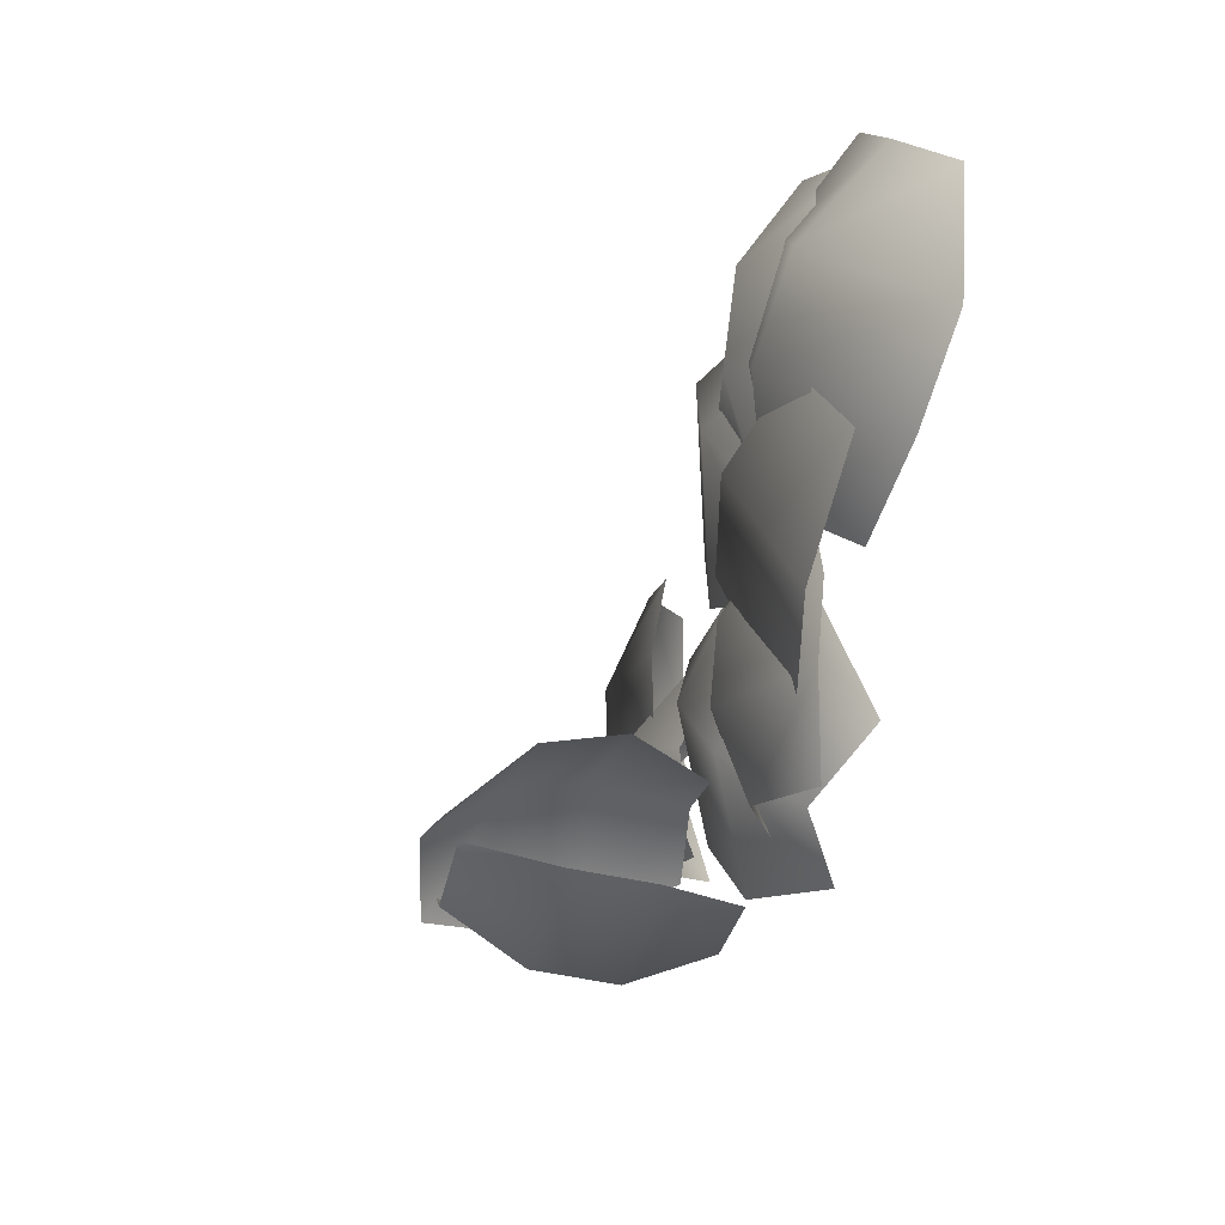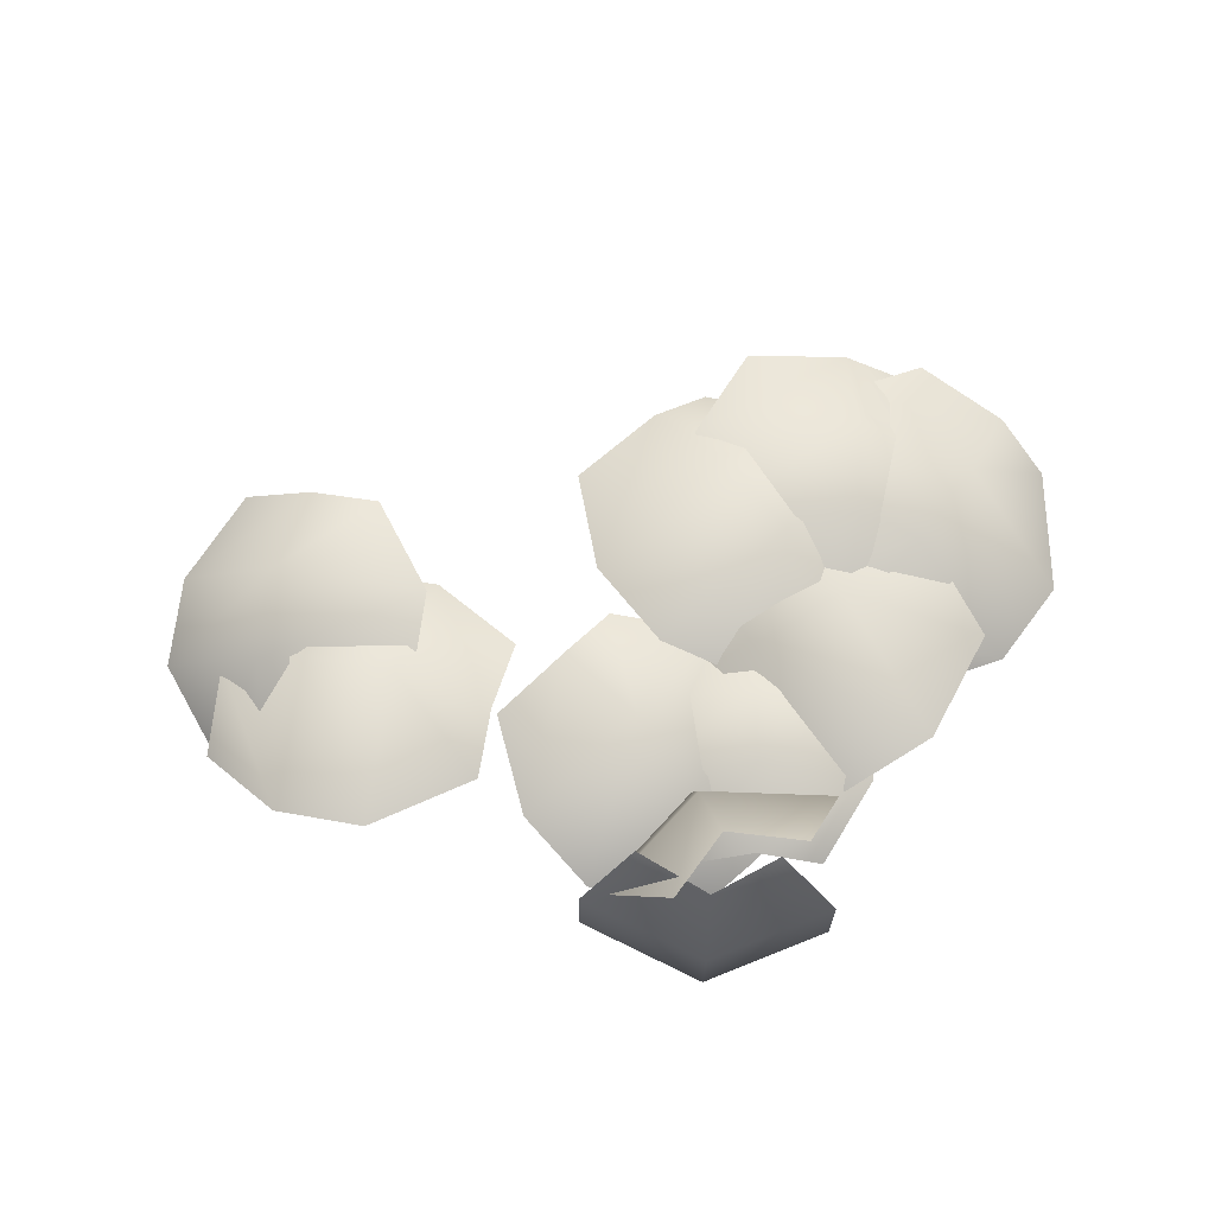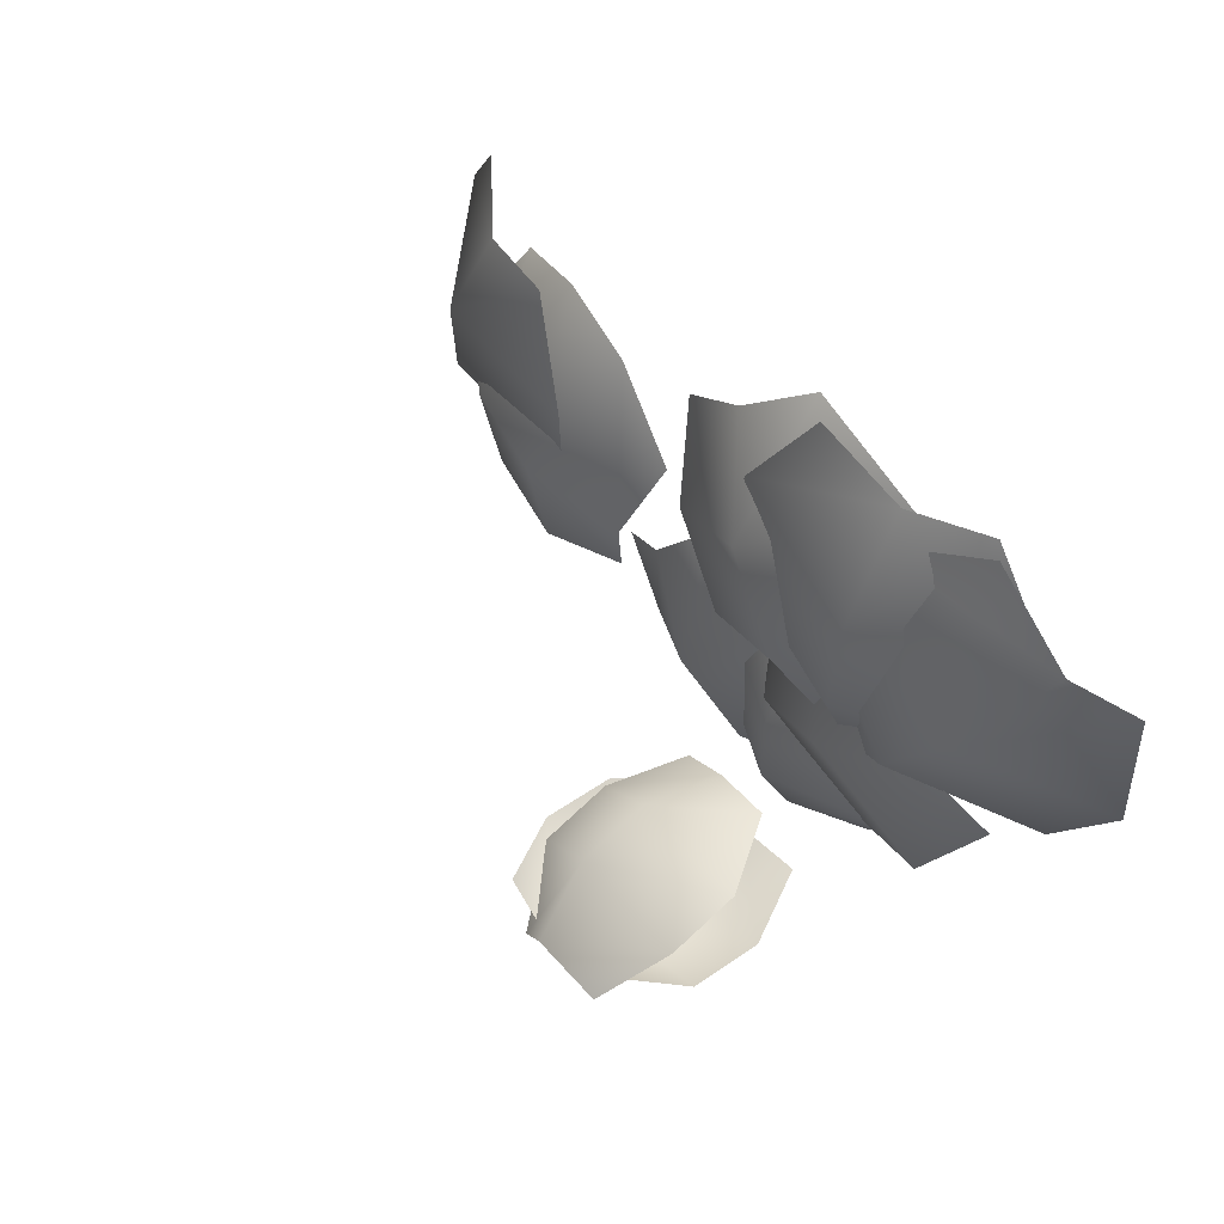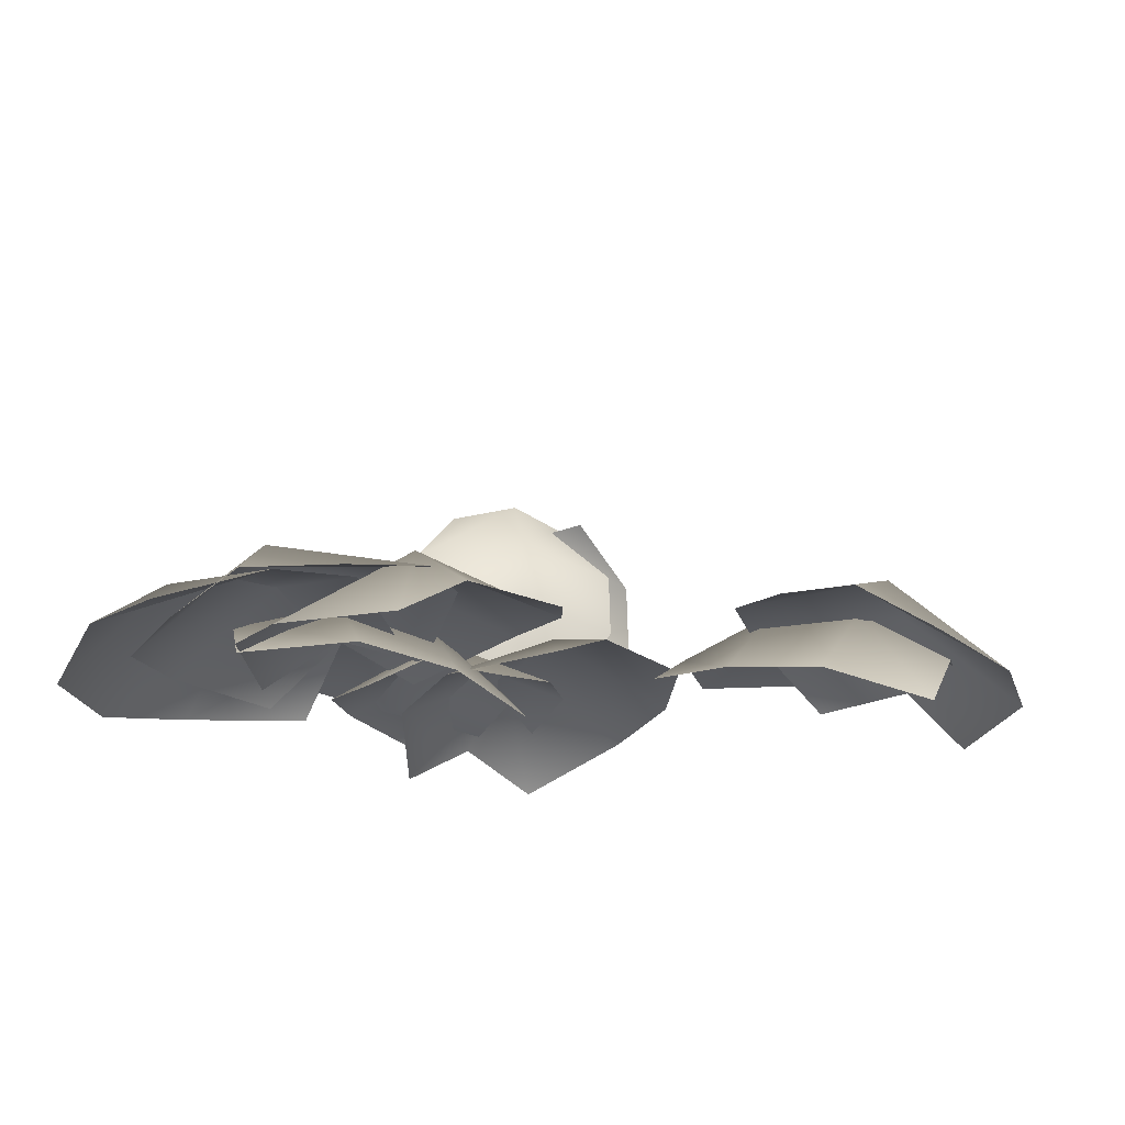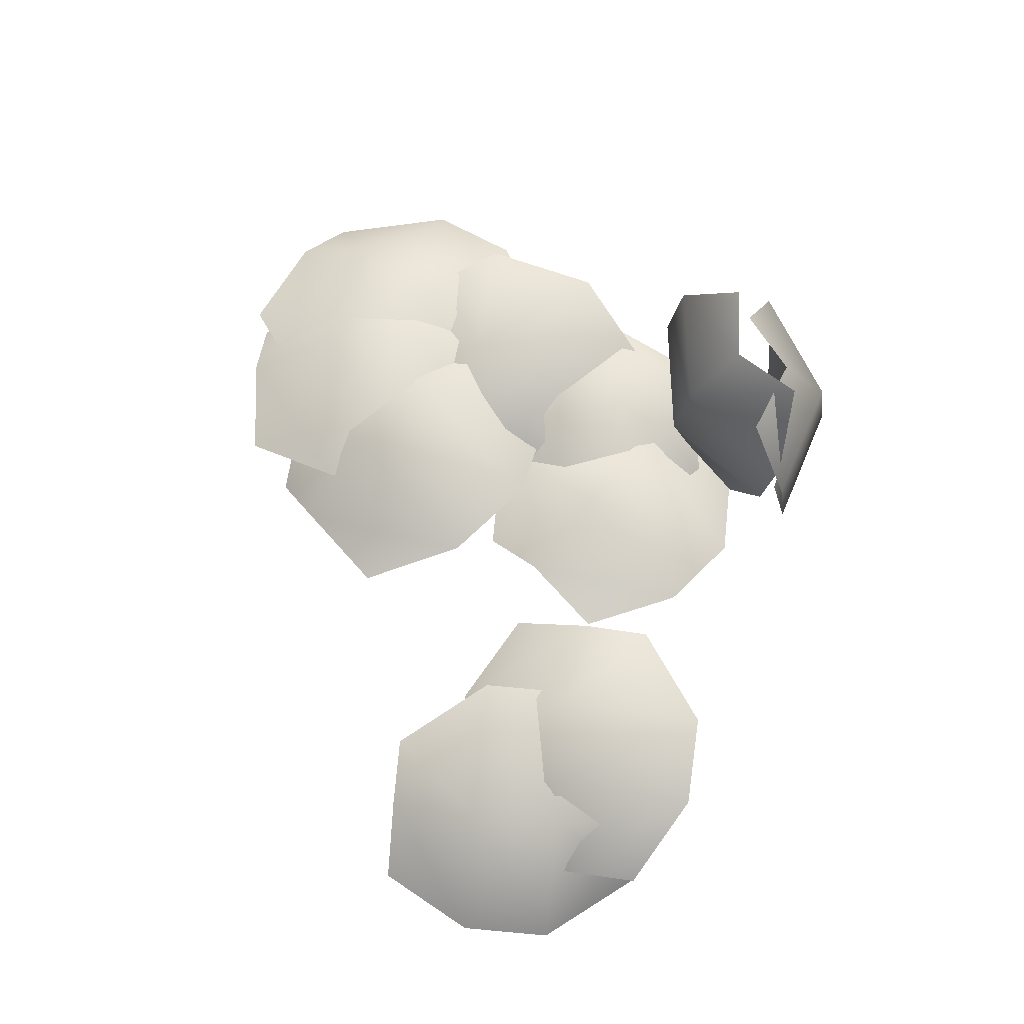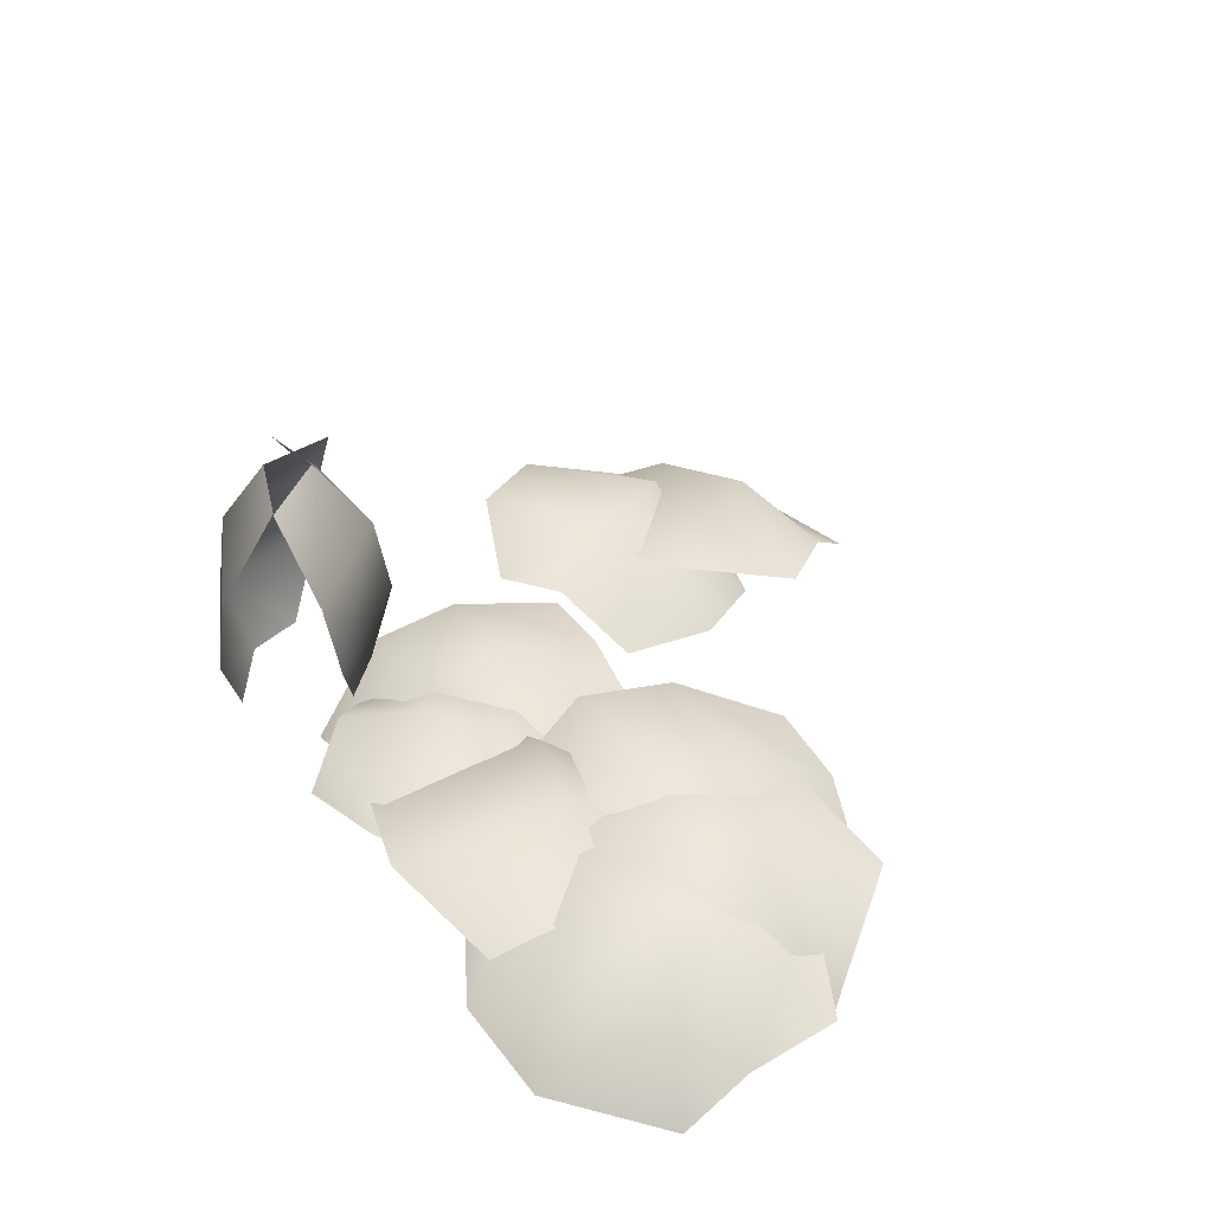
<metadata>
{"format":"obj","ext":"obj","renderer":"f3d","projection":"perspective","resolution":1024,"background":"white","views":[{"elev":-15.1,"azim":-103.0,"up":"+Z"},{"elev":75.0,"azim":-171.7,"up":"+Y"},{"elev":62.5,"azim":-127.7,"up":"+Z"},{"elev":-24.1,"azim":18.0,"up":"+Y"},{"elev":70.8,"azim":95.1,"up":"+Y"},{"elev":38.7,"azim":-66.3,"up":"+Y"}]}
</metadata>
<code>
o vine1
v -2 1.222 -4.606
v -1.436 1.245 -4.711
v -0.9085 1.194 -5.255
v -2.541 1.997 -4.363
v -1.296 2.062 -4.512
v -0.575 1.947 -5.532
v -2.595 2.748 -4.486
v -1.35 2.813 -4.634
v -0.6287 2.697 -5.655
v -2.351 3.448 -5.048
v -1.597 3.497 -5.08
v -1.26 3.42 -5.697
v -2.208 0.3802 -2.417
v -1.659 0.5961 -2.471
v -0.9108 0.4044 -2.606
v -2.942 0.5373 -3.091
v -1.773 1.088 -3.192
v -0.6049 0.5809 -3.431
v -3.056 0.6378 -3.863
v -1.887 1.189 -3.964
v -0.7191 0.6814 -4.203
v -2.679 0.5129 -4.738
v -2.002 0.898 -4.788
v -1.382 0.5371 -4.926
v 2.244 0.5028 -1.7
v 2.948 0.501 -1.702
v 3.702 -0.04639 -1.689
v 1.574 0.8178 -2.643
v 3.111 0.9161 -2.648
v 4.201 -0.1715 -2.623
v 1.572 0.7941 -3.578
v 3.109 0.8924 -3.584
v 4.199 -0.1952 -3.558
v 2.024 0.2995 -4.502
v 2.942 0.4304 -4.507
v 3.482 -0.2497 -4.491
v -4.494 -0.1564 -0.2007
v -3.973 0.248 0.1854
v -3.08 0.1958 0.6591
v -4.72 -0.02074 -1.475
v -3.645 0.9532 -0.6433
v -2.173 0.6138 0.07402
v -4.245 0.1985 -2.346
v -3.17 1.172 -1.514
v -1.698 0.8331 -0.7969
v -3.147 0.2601 -2.916
v -2.548 0.9063 -2.427
v -1.733 0.6123 -2.057
v -2.915 0.03058 0.5668
v -2.266 0.4357 0.565
v -1.262 0.3764 0.4549
v -3.821 0.1072 -0.3635
v -2.464 1.084 -0.3472
v -0.8442 0.7302 -0.5652
v -3.921 0.2632 -1.362
v -2.564 1.24 -1.346
v -0.9445 0.8862 -1.564
v -3.337 0.2551 -2.456
v -2.567 0.9042 -2.432
v -1.685 0.6009 -2.568
v -0.8864 0.03058 0.07165
v -0.3978 0.4357 -0.3544
v 0.2888 0.3764 -1.095
v -2.181 0.1072 -0.03751
v -1.145 1.084 -0.9142
v -0.0637 0.7302 -2.14
v -2.911 0.2632 -0.7265
v -1.875 1.24 -1.603
v -0.7939 0.8862 -2.829
v -3.186 0.2551 -1.935
v -2.588 0.9042 -2.421
v -2.011 0.6009 -3.102
v 0.7804 0.704 -4.422
v 0.7552 0.7621 -3.721
v 0.6535 0.2857 -2.927
v 1.777 0.8565 -5.07
v 1.736 1.084 -3.548
v 1.548 0.103 -2.376
v 2.703 0.7314 -5.026
v 2.662 0.9594 -3.504
v 2.474 -0.0221 -2.332
v 3.548 0.1797 -4.494
v 3.534 0.3872 -3.59
v 3.421 -0.2386 -2.999
v -1.048 1.033 -5.783
v -1.604 1.061 -5.923
v -2.311 1.033 -5.647
v -0.4411 1.798 -5.809
v -1.633 1.869 -6.196
v -2.716 1.798 -5.564
v -0.4299 2.553 -5.705
v -1.622 2.624 -6.091
v -2.704 2.553 -5.46
v -0.8724 3.277 -5.324
v -1.57 3.327 -5.611
v -2.135 3.277 -5.187
v -0.6965 0.03058 -2.933
v -1.054 0.4357 -3.474
v -1.698 0.3764 -4.252
v -0.9755 0.1072 -1.665
v -1.708 1.084 -2.807
v -2.78 0.7302 -4.041
v -1.755 0.2632 -1.032
v -2.487 1.24 -2.174
v -3.56 0.8862 -3.408
v -2.989 0.2551 -0.9185
v -3.392 0.9042 -1.575
v -3.991 0.6009 -2.237
v -0.2504 0.5459 -2.54
v 0.1138 0.8313 -3.06
v 0.7011 0.6524 -3.746
v -1.429 0.4388 -2.542
v -0.6713 1.153 -3.651
v 0.2847 0.6308 -4.713
v -2.141 0.303 -3.115
v -1.383 1.017 -4.225
v -0.4271 0.4949 -5.287
v -2.449 -0.06654 -4.135
v -2.022 0.4242 -4.781
v -1.497 0.04002 -5.341
f 1 2 5
f 5 4 1
f 2 3 6
f 6 5 2
f 4 5 8
f 8 7 4
f 5 6 9
f 9 8 5
f 7 8 11
f 11 10 7
f 8 9 12
f 12 11 8
f 13 14 17
f 17 16 13
f 14 15 18
f 18 17 14
f 16 17 20
f 20 19 16
f 17 18 21
f 21 20 17
f 19 20 23
f 23 22 19
f 20 21 24
f 24 23 20
f 25 26 29
f 29 28 25
f 26 27 30
f 30 29 26
f 28 29 32
f 32 31 28
f 29 30 33
f 33 32 29
f 31 32 35
f 35 34 31
f 32 33 36
f 36 35 32
f 37 38 41
f 41 40 37
f 38 39 42
f 42 41 38
f 40 41 44
f 44 43 40
f 41 42 45
f 45 44 41
f 43 44 47
f 47 46 43
f 44 45 48
f 48 47 44
f 49 50 53
f 53 52 49
f 50 51 54
f 54 53 50
f 52 53 56
f 56 55 52
f 53 54 57
f 57 56 53
f 55 56 59
f 59 58 55
f 56 57 60
f 60 59 56
f 61 62 65
f 65 64 61
f 62 63 66
f 66 65 62
f 64 65 68
f 68 67 64
f 65 66 69
f 69 68 65
f 67 68 71
f 71 70 67
f 68 69 72
f 72 71 68
f 73 74 77
f 77 76 73
f 74 75 78
f 78 77 74
f 76 77 80
f 80 79 76
f 77 78 81
f 81 80 77
f 79 80 83
f 83 82 79
f 80 81 84
f 84 83 80
f 85 86 89
f 89 88 85
f 86 87 90
f 90 89 86
f 88 89 92
f 92 91 88
f 89 90 93
f 93 92 89
f 91 92 95
f 95 94 91
f 92 93 96
f 96 95 92
f 97 98 101
f 101 100 97
f 98 99 102
f 102 101 98
f 100 101 104
f 104 103 100
f 101 102 105
f 105 104 101
f 103 104 107
f 107 106 103
f 104 105 108
f 108 107 104
f 109 110 113
f 113 112 109
f 110 111 114
f 114 113 110
f 112 113 116
f 116 115 112
f 113 114 117
f 117 116 113
f 115 116 119
f 119 118 115
f 116 117 120
f 120 119 116

</code>
